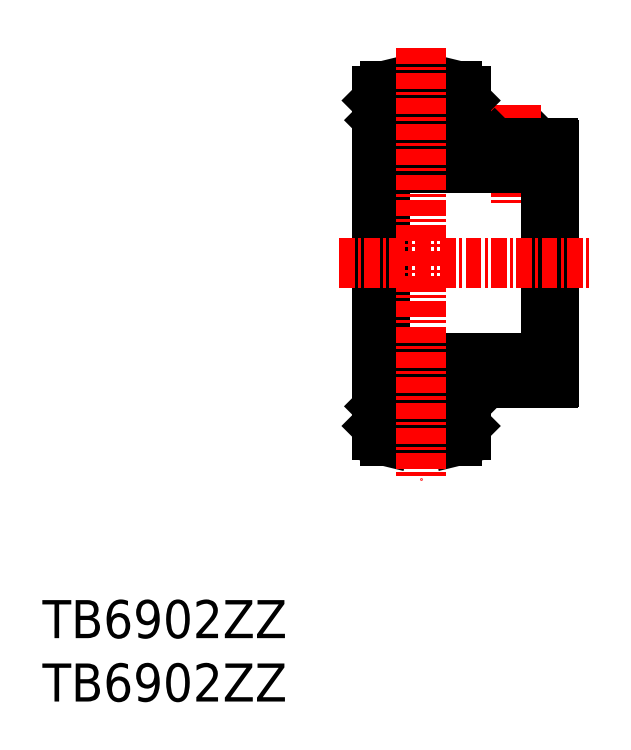
<metadata>
{"format":"dxf","ext":"dxf","renderer":"ezdxf+matplotlib","layout":"modelspace","background":"white","min_lineweight":24,"dpi":150}
</metadata>
<code>
0
SECTION
2
ENTITIES
0
TEXT
8
0
10
44.78
20
37.3
30
0
40
3
1
TB6902ZZ
11
44.78
21
38.8
31
0
73
     2
0
TEXT
8
0
10
44.78
20
42.3
30
0
40
3
1
TB6902ZZ
11
44.78
21
43.8
31
0
73
     2
0
LINE
8
0
10
83.35
20
80.84
30
0
11
80.95
21
80.84
31
0
0
LINE
8
0
10
83.35
20
80.84
30
0
11
83.35
21
79.36
31
0
0
LINE
8
0
10
83.65
20
81.14
30
0
11
83.65
21
79.36
31
0
0
LINE
8
0
10
83.85
20
81.34
30
0
11
83.35
21
80.84
31
0
0
LINE
8
0
10
80.95
20
80.84
30
0
11
80.95
21
79.36
31
0
0
LINE
8
0
10
80.65
20
81.14
30
0
11
80.65
21
79.36
31
0
0
LINE
8
CENTER
10
82.15
20
84.34
30
0
11
82.15
21
76.36
31
0
0
LINE
8
0
10
80.95
20
80.84
30
0
11
80.45
21
81.34
31
0
0
LINE
8
0
10
78.15
20
58.3
30
0
11
78.15
21
62.38
31
0
0
LINE
8
0
10
71.15
20
58.3
30
0
11
71.15
21
85.42
31
0
0
LINE
8
0
10
71.81
20
57.86
30
0
11
77.49
21
57.86
31
0
0
CIRCLE
8
0
10
74.65
20
61.11
30
0
40
1.984
0
ARC
8
0
10
74.65
20
61.22
30
0
40
2.095
50
226.1
51
313.9
0
LINE
8
0
10
72.35
20
59.79
30
0
11
71.5
21
60.64
31
0
0
LINE
8
0
10
72.2
20
59.73
30
0
11
71.35
21
60.58
31
0
0
ARC
8
0
10
72.2
20
59.33
30
0
40
0.4
50
89.48
51
210
0
LINE
8
0
10
71.75
20
59.23
30
0
11
71.89
21
59.09
31
0
0
LINE
8
0
10
71.35
20
60.58
30
0
11
71.35
21
62.13
31
0
0
LINE
8
0
10
71.5
20
60.64
30
0
11
71.5
21
62.13
31
0
0
ARC
8
0
10
71.99
20
58.84
30
0
40
1
50
212.5
51
249.9
0
LINE
8
0
10
71.35
20
59.23
30
0
11
71.75
21
59.23
31
0
0
LINE
8
0
10
71.35
20
59.23
30
0
11
71.15
21
59.03
31
0
0
LINE
8
0
10
71.81
20
57.86
30
0
11
71.65
21
57.9
31
0
0
LINE
8
0
10
72.39
20
62.01
30
0
11
72.83
21
62.01
31
0
0
LINE
8
0
10
72.39
20
60.21
30
0
11
72.83
21
60.21
31
0
0
ARC
8
0
10
74.66
20
61.11
30
0
40
2.44
50
158.4
51
201.6
0
ARC
8
0
10
74.66
20
61.11
30
0
40
2.04
50
153.8
51
206.2
0
LINE
8
0
10
73.2
20
59.71
30
0
11
72.45
21
59.71
31
0
0
ARC
8
0
10
72.2
20
59.33
30
0
40
0.25
50
89.18
51
210
0
ARC
8
0
10
72.15
20
59.23
30
0
40
0.05
50
270
51
0
0
ARC
8
0
10
72.15
20
59.23
30
0
40
0.2
50
270
51
0
0
ARC
8
0
10
72.15
20
59.23
30
0
40
0.2
50
270
51
0
0
ARC
8
0
10
72.02
20
59.23
30
0
40
0.05
50
210
51
270
0
ARC
8
0
10
72.03
20
59.23
30
0
40
0.2
50
225
51
270
0
ARC
8
0
10
72.03
20
59.23
30
0
40
0.2
50
225
51
270
0
LINE
8
0
10
71.89
20
59.09
30
0
11
71.85
21
59.13
31
0
0
LINE
8
0
10
72.15
20
59.18
30
0
11
72.02
21
59.18
31
0
0
LINE
8
0
10
72.15
20
59.03
30
0
11
72.03
21
59.03
31
0
0
LINE
8
0
10
72.15
20
59.03
30
0
11
72.03
21
59.03
31
0
0
LINE
8
0
10
72.35
20
59.23
30
0
11
72.35
21
59.79
31
0
0
LINE
8
0
10
72.2
20
59.23
30
0
11
72.2
21
59.73
31
0
0
LINE
8
0
10
72.35
20
59.23
30
0
11
72.35
21
59.61
31
0
0
LINE
8
0
10
72.35
20
59.61
30
0
11
72.45
21
59.71
31
0
0
LINE
8
0
10
72.2
20
59.73
30
0
11
72.2
21
59.58
31
0
0
LINE
8
0
10
76.95
20
59.79
30
0
11
77.8
21
60.64
31
0
0
LINE
8
0
10
77.1
20
59.73
30
0
11
77.95
21
60.58
31
0
0
ARC
8
0
10
77.1
20
59.33
30
0
40
0.4
50
330
51
90.52
0
LINE
8
0
10
77.55
20
59.23
30
0
11
77.41
21
59.09
31
0
0
LINE
8
0
10
76.47
20
62.01
30
0
11
76.91
21
62.01
31
0
0
LINE
8
0
10
76.47
20
60.21
30
0
11
76.91
21
60.21
31
0
0
ARC
8
0
10
74.64
20
61.11
30
0
40
2.04
50
333.8
51
26.18
0
ARC
8
0
10
74.64
20
61.11
30
0
40
2.44
50
338.4
51
21.64
0
LINE
8
0
10
76.1
20
59.71
30
0
11
76.85
21
59.71
31
0
0
ARC
8
0
10
77.15
20
59.23
30
0
40
0.2
50
180
51
270
0
ARC
8
0
10
77.1
20
59.33
30
0
40
0.25
50
330
51
90.82
0
ARC
8
0
10
77.15
20
59.23
30
0
40
0.05
50
180
51
270
0
ARC
8
0
10
77.15
20
59.23
30
0
40
0.2
50
180
51
270
0
LINE
8
0
10
76.95
20
59.23
30
0
11
76.95
21
59.79
31
0
0
LINE
8
0
10
77.1
20
59.23
30
0
11
77.1
21
59.73
31
0
0
LINE
8
0
10
76.95
20
59.23
30
0
11
76.95
21
59.61
31
0
0
LINE
8
0
10
76.95
20
59.61
30
0
11
76.85
21
59.71
31
0
0
LINE
8
0
10
77.1
20
59.73
30
0
11
77.1
21
59.58
31
0
0
ARC
8
0
10
77.27
20
59.23
30
0
40
0.2
50
270
51
315
0
ARC
8
0
10
77.28
20
59.23
30
0
40
0.05
50
270
51
330
0
ARC
8
0
10
77.27
20
59.23
30
0
40
0.2
50
270
51
315
0
LINE
8
0
10
77.15
20
59.03
30
0
11
77.27
21
59.03
31
0
0
LINE
8
0
10
77.15
20
59.18
30
0
11
77.28
21
59.18
31
0
0
LINE
8
0
10
77.15
20
59.03
30
0
11
77.27
21
59.03
31
0
0
LINE
8
0
10
77.41
20
59.09
30
0
11
77.45
21
59.13
31
0
0
LINE
8
0
10
77.95
20
60.58
30
0
11
77.95
21
62.13
31
0
0
LINE
8
0
10
77.8
20
60.64
30
0
11
77.8
21
62.13
31
0
0
ARC
8
0
10
77.31
20
58.84
30
0
40
1
50
290.1
51
327.5
0
LINE
8
0
10
77.95
20
59.23
30
0
11
77.55
21
59.23
31
0
0
LINE
8
0
10
77.95
20
59.23
30
0
11
78.15
21
59.03
31
0
0
LINE
8
0
10
77.49
20
57.86
30
0
11
77.65
21
57.9
31
0
0
LINE
8
0
10
71.79
20
64.36
30
0
11
71.79
21
79.36
31
0
0
LINE
8
0
10
84.51
20
64.36
30
0
11
84.51
21
79.36
31
0
0
LINE
8
0
10
71.65
20
64.33
30
0
11
71.79
21
64.36
31
0
0
ARC
8
0
10
71.99
20
63.39
30
0
40
1
50
110.1
51
147.5
0
ARC
8
0
10
71.51
20
62.68
30
0
40
0.4
50
204.3
51
227.4
0
LINE
8
0
10
73.22
20
62.53
30
0
11
72.81
21
62.38
31
0
0
ARC
8
0
10
74.65
20
61
30
0
40
2.095
50
90
51
133.1
0
LINE
8
0
10
72.81
20
62.38
30
0
11
71.24
21
62.38
31
0
0
LINE
8
0
10
76.49
20
62.38
30
0
11
85.06
21
62.38
31
0
0
LINE
8
0
10
71.79
20
64.36
30
0
11
84.51
21
64.36
31
0
0
ARC
8
0
10
74.65
20
61
30
0
40
2.095
50
46.93
51
90
0
LINE
8
0
10
76.08
20
62.53
30
0
11
76.49
21
62.38
31
0
0
ARC
8
0
10
84.78
20
62.68
30
0
40
0.4
50
312.6
51
335.7
0
ARC
8
0
10
84.31
20
63.39
30
0
40
1
50
32.49
51
69.91
0
LINE
8
0
10
84.65
20
64.33
30
0
11
84.51
21
64.36
31
0
0
LINE
8
0
10
85.15
20
62.51
30
0
11
85.15
21
81.21
31
0
0
LINE
8
0
10
71.5
20
62.13
30
0
11
71.35
21
62.13
31
0
0
LINE
8
0
10
77.8
20
62.13
30
0
11
77.95
21
62.13
31
0
0
LINE
8
0
10
77.8
20
81.59
30
0
11
77.95
21
81.59
31
0
0
LINE
8
0
10
71.5
20
81.59
30
0
11
71.35
21
81.59
31
0
0
LINE
8
0
10
84.65
20
79.4
30
0
11
84.51
21
79.36
31
0
0
ARC
8
0
10
84.31
20
80.34
30
0
40
1
50
290.1
51
327.5
0
ARC
8
0
10
84.78
20
81.05
30
0
40
0.4
50
24.3
51
47.43
0
LINE
8
0
10
76.08
20
81.19
30
0
11
76.49
21
81.34
31
0
0
ARC
8
0
10
74.65
20
82.72
30
0
40
2.095
50
270
51
313.1
0
LINE
8
0
10
71.79
20
79.36
30
0
11
84.51
21
79.36
31
0
0
LINE
8
0
10
76.49
20
81.34
30
0
11
85.06
21
81.34
31
0
0
LINE
8
0
10
72.81
20
81.34
30
0
11
71.24
21
81.34
31
0
0
ARC
8
0
10
74.65
20
82.72
30
0
40
2.095
50
226.9
51
270
0
LINE
8
0
10
73.22
20
81.19
30
0
11
72.81
21
81.34
31
0
0
ARC
8
0
10
71.51
20
81.05
30
0
40
0.4
50
132.6
51
155.7
0
ARC
8
0
10
71.99
20
80.34
30
0
40
1
50
212.5
51
249.9
0
LINE
8
0
10
71.65
20
79.4
30
0
11
71.79
21
79.36
31
0
0
LINE
8
0
10
77.49
20
85.86
30
0
11
77.65
21
85.82
31
0
0
LINE
8
0
10
77.95
20
84.5
30
0
11
78.15
21
84.7
31
0
0
LINE
8
0
10
77.95
20
84.5
30
0
11
77.55
21
84.5
31
0
0
ARC
8
0
10
77.31
20
84.88
30
0
40
1
50
32.49
51
69.91
0
LINE
8
0
10
77.8
20
83.09
30
0
11
77.8
21
81.59
31
0
0
LINE
8
0
10
77.95
20
83.15
30
0
11
77.95
21
81.59
31
0
0
LINE
8
0
10
77.41
20
84.64
30
0
11
77.45
21
84.6
31
0
0
LINE
8
0
10
77.15
20
84.7
30
0
11
77.27
21
84.7
31
0
0
LINE
8
0
10
77.15
20
84.55
30
0
11
77.28
21
84.55
31
0
0
LINE
8
0
10
77.15
20
84.7
30
0
11
77.27
21
84.7
31
0
0
ARC
8
0
10
77.27
20
84.5
30
0
40
0.2
50
45
51
90
0
ARC
8
0
10
77.28
20
84.5
30
0
40
0.05
50
30.01
51
90
0
ARC
8
0
10
77.27
20
84.5
30
0
40
0.2
50
45
51
90
0
LINE
8
0
10
77.1
20
84
30
0
11
77.1
21
84.15
31
0
0
LINE
8
0
10
76.95
20
84.11
30
0
11
76.85
21
84.01
31
0
0
LINE
8
0
10
76.95
20
84.5
30
0
11
76.95
21
84.11
31
0
0
LINE
8
0
10
77.1
20
84.5
30
0
11
77.1
21
84
31
0
0
LINE
8
0
10
76.95
20
84.5
30
0
11
76.95
21
83.94
31
0
0
ARC
8
0
10
77.15
20
84.5
30
0
40
0.2
50
90
51
180
0
ARC
8
0
10
77.15
20
84.5
30
0
40
0.05
50
90
51
180
0
ARC
8
0
10
77.1
20
84.4
30
0
40
0.25
50
269.2
51
30.01
0
ARC
8
0
10
77.15
20
84.5
30
0
40
0.2
50
90
51
180
0
LINE
8
0
10
76.1
20
84.01
30
0
11
76.85
21
84.01
31
0
0
ARC
8
0
10
74.64
20
82.61
30
0
40
2.44
50
338.4
51
21.64
0
ARC
8
0
10
74.64
20
82.61
30
0
40
2.04
50
333.8
51
26.18
0
LINE
8
0
10
76.47
20
83.51
30
0
11
76.91
21
83.51
31
0
0
LINE
8
0
10
76.47
20
81.71
30
0
11
76.91
21
81.71
31
0
0
LINE
8
0
10
77.55
20
84.5
30
0
11
77.41
21
84.64
31
0
0
ARC
8
0
10
77.1
20
84.4
30
0
40
0.4
50
269.5
51
30
0
LINE
8
0
10
77.1
20
83.99
30
0
11
77.95
21
83.15
31
0
0
LINE
8
0
10
76.95
20
83.94
30
0
11
77.8
21
83.09
31
0
0
LINE
8
0
10
72.2
20
84
30
0
11
72.2
21
84.15
31
0
0
LINE
8
0
10
72.35
20
84.11
30
0
11
72.45
21
84.01
31
0
0
LINE
8
0
10
72.35
20
84.5
30
0
11
72.35
21
84.11
31
0
0
LINE
8
0
10
72.2
20
84.5
30
0
11
72.2
21
84
31
0
0
LINE
8
0
10
72.35
20
84.5
30
0
11
72.35
21
83.94
31
0
0
LINE
8
0
10
72.15
20
84.7
30
0
11
72.03
21
84.7
31
0
0
LINE
8
0
10
72.15
20
84.7
30
0
11
72.03
21
84.7
31
0
0
LINE
8
0
10
72.15
20
84.55
30
0
11
72.02
21
84.55
31
0
0
LINE
8
0
10
71.89
20
84.64
30
0
11
71.85
21
84.6
31
0
0
ARC
8
0
10
72.03
20
84.5
30
0
40
0.2
50
90
51
135
0
ARC
8
0
10
72.03
20
84.5
30
0
40
0.2
50
90
51
135
0
ARC
8
0
10
72.02
20
84.5
30
0
40
0.05
50
90
51
150
0
ARC
8
0
10
72.15
20
84.5
30
0
40
0.2
50
1.628e-12
51
90
0
ARC
8
0
10
72.15
20
84.5
30
0
40
0.2
50
1.628e-12
51
90
0
ARC
8
0
10
72.15
20
84.5
30
0
40
0.05
50
1.628e-12
51
90
0
ARC
8
0
10
72.2
20
84.4
30
0
40
0.25
50
150
51
270.8
0
LINE
8
0
10
73.2
20
84.01
30
0
11
72.45
21
84.01
31
0
0
ARC
8
0
10
74.66
20
82.61
30
0
40
2.04
50
153.8
51
206.2
0
ARC
8
0
10
74.66
20
82.61
30
0
40
2.44
50
158.4
51
201.6
0
LINE
8
0
10
72.39
20
83.51
30
0
11
72.83
21
83.51
31
0
0
LINE
8
0
10
72.39
20
81.71
30
0
11
72.83
21
81.71
31
0
0
LINE
8
0
10
71.81
20
85.86
30
0
11
71.65
21
85.82
31
0
0
LINE
8
0
10
71.35
20
84.5
30
0
11
71.15
21
84.7
31
0
0
LINE
8
0
10
71.35
20
84.5
30
0
11
71.75
21
84.5
31
0
0
ARC
8
0
10
71.99
20
84.88
30
0
40
1
50
110.1
51
147.5
0
LINE
8
0
10
71.5
20
83.09
30
0
11
71.5
21
81.59
31
0
0
LINE
8
0
10
71.35
20
83.15
30
0
11
71.35
21
81.59
31
0
0
LINE
8
0
10
71.75
20
84.5
30
0
11
71.89
21
84.64
31
0
0
ARC
8
0
10
72.2
20
84.4
30
0
40
0.4
50
150
51
270.5
0
LINE
8
0
10
72.2
20
83.99
30
0
11
71.35
21
83.15
31
0
0
LINE
8
0
10
72.35
20
83.94
30
0
11
71.5
21
83.09
31
0
0
ARC
8
0
10
74.65
20
82.5
30
0
40
2.095
50
46.12
51
133.9
0
CIRCLE
8
0
10
74.65
20
82.61
30
0
40
1.984
0
LINE
8
0
10
71.81
20
85.86
30
0
11
77.49
21
85.86
31
0
0
LINE
8
0
10
78.15
20
85.42
30
0
11
78.15
21
81.34
31
0
0
LINE
8
CENTER
10
74.65
20
88.86
30
0
11
74.65
21
54.86
31
0
0
LINE
8
CENTER
10
68.15
20
71.86
30
0
11
88.15
21
71.86
31
0
0
ENDSEC
0
EOF

</code>
